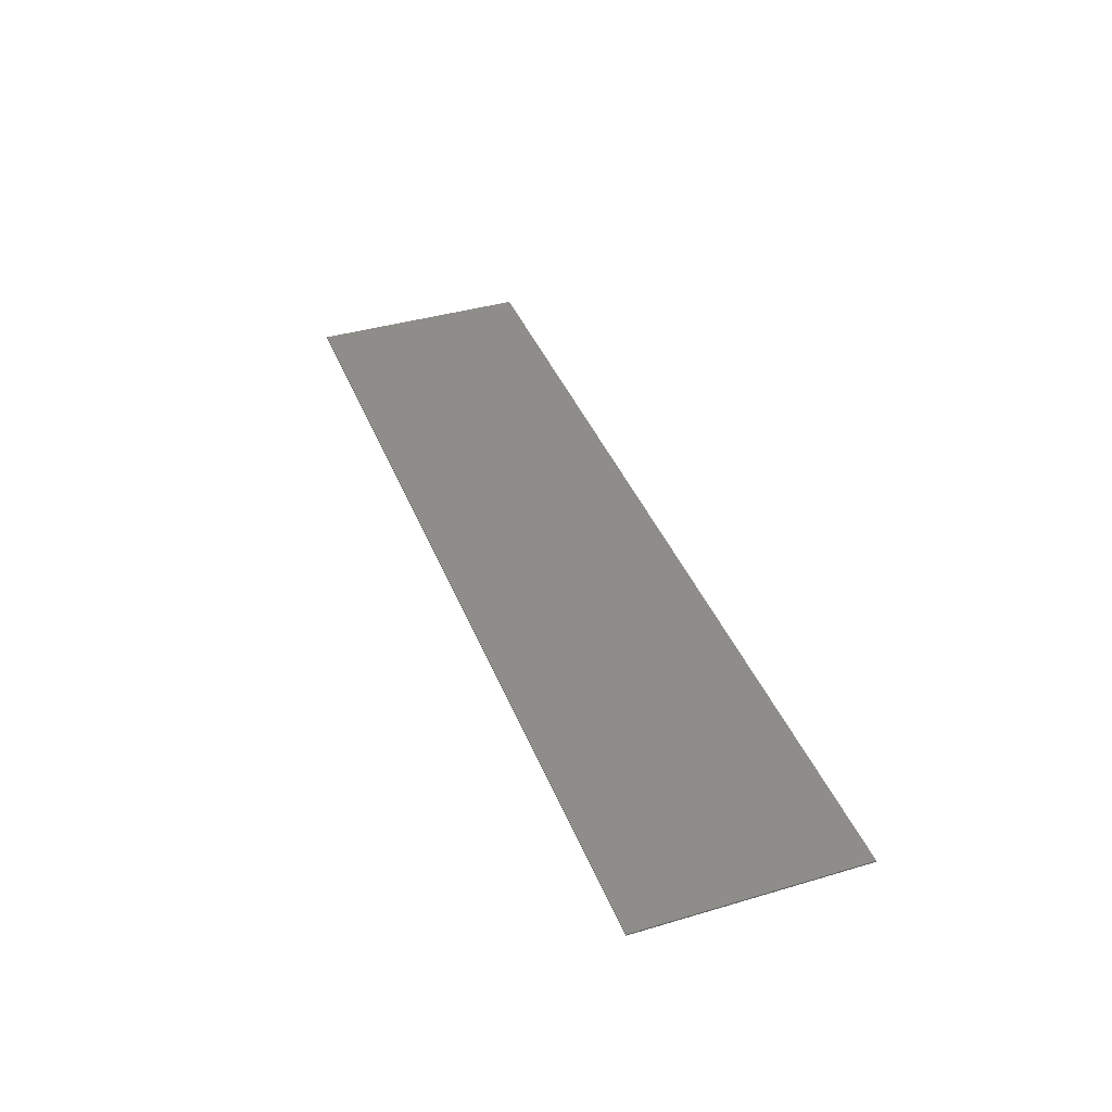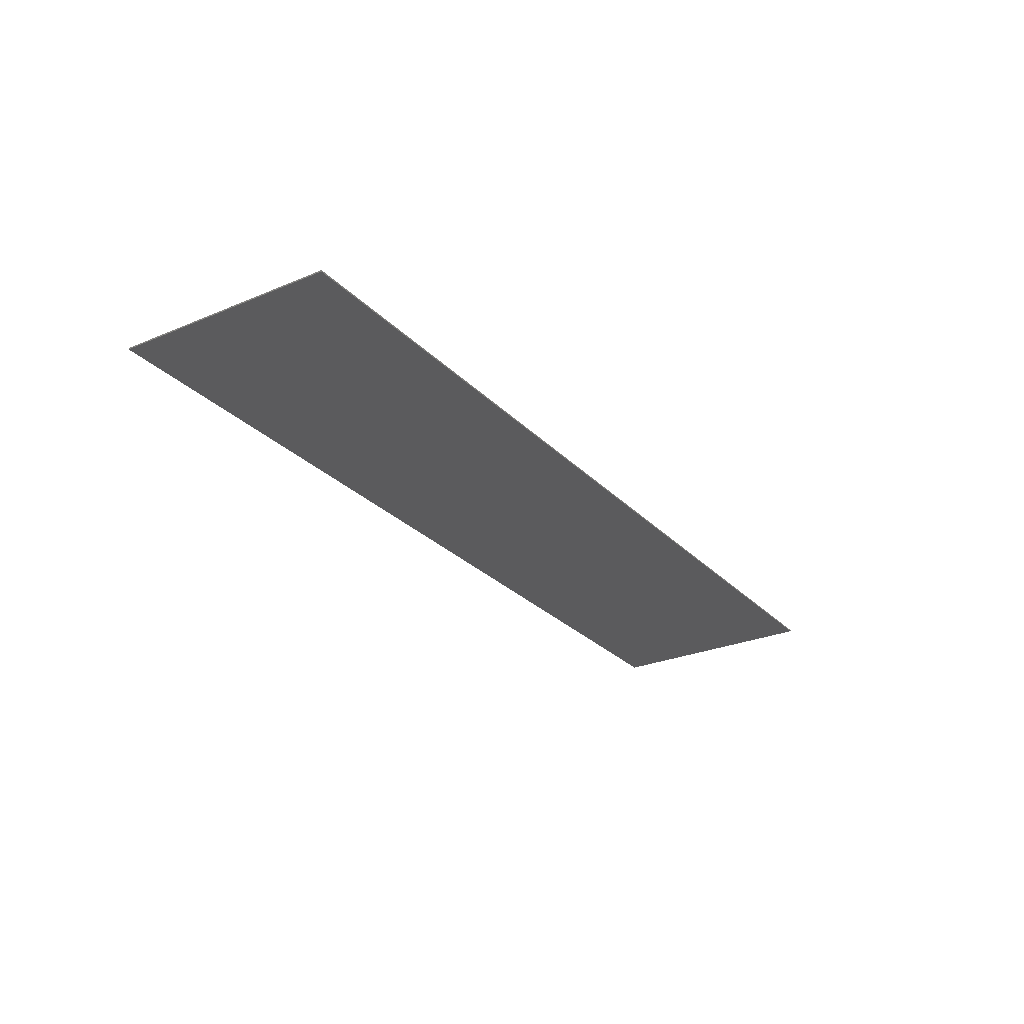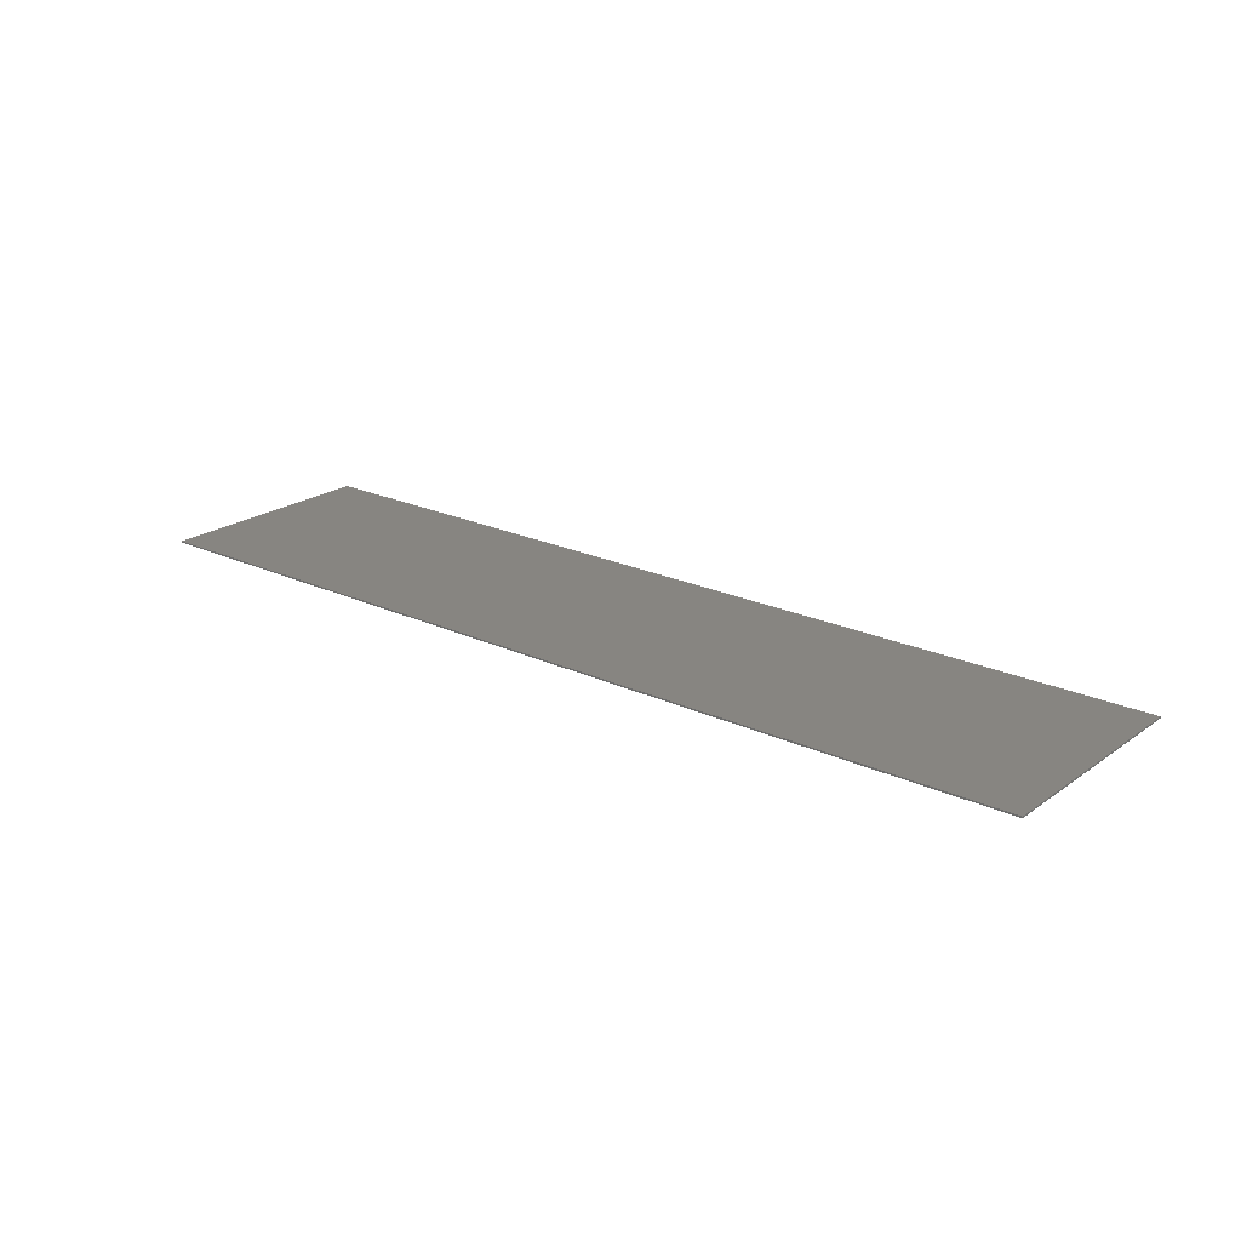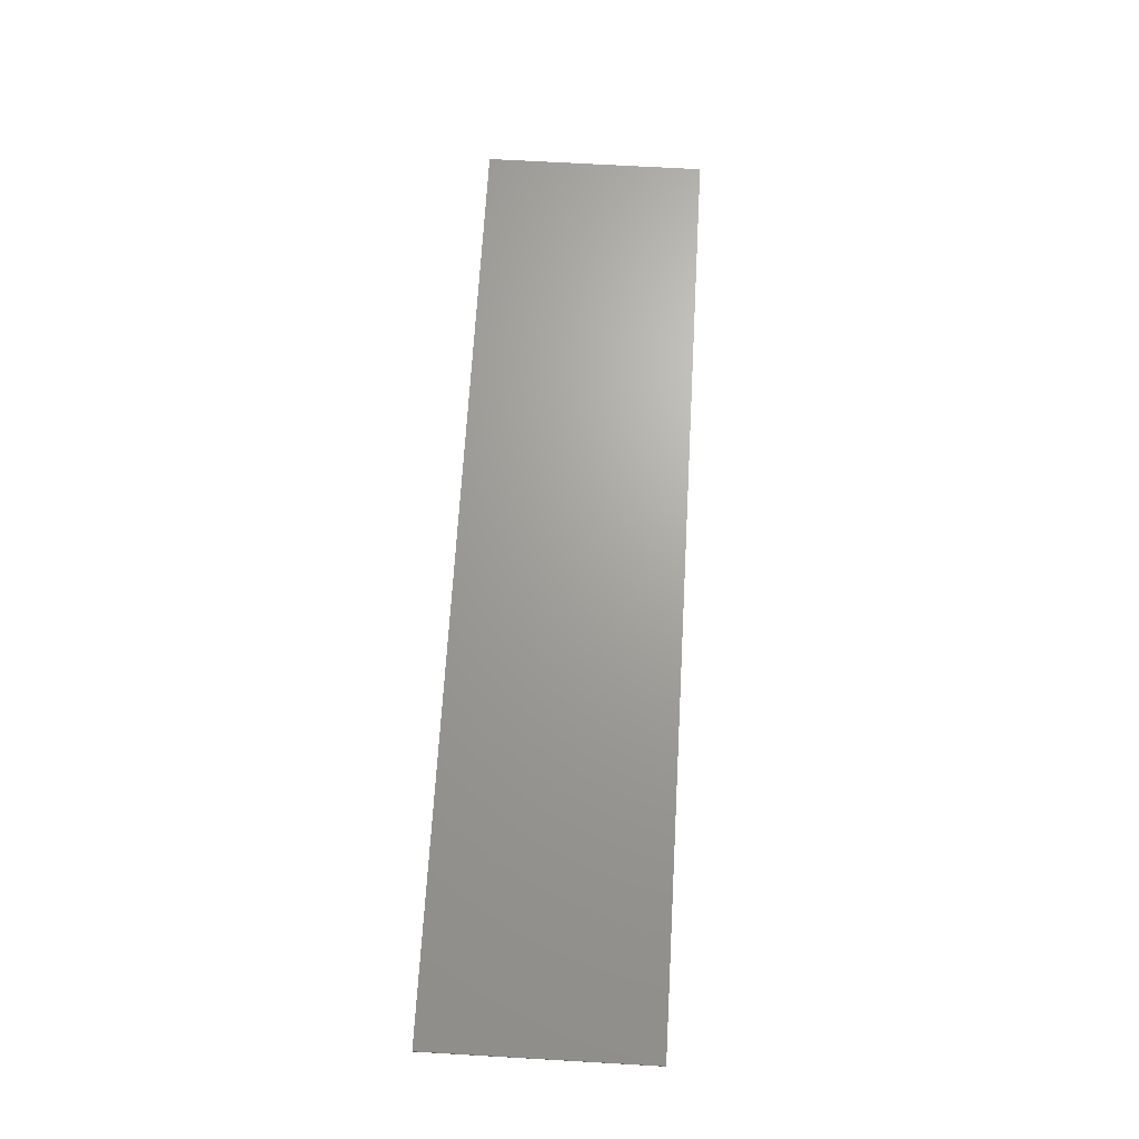
<metadata>
{"format":"stl","ext":"stl","renderer":"f3d","projection":"perspective","resolution":1024,"background":"white","views":[{"elev":39.5,"azim":-110.2,"up":"+Y"},{"elev":-26.9,"azim":-56.8,"up":"+Y"},{"elev":21.9,"azim":39.2,"up":"+Y"},{"elev":67.9,"azim":93.3,"up":"+Y"}]}
</metadata>
<code>
# stl→obj: 267 verts, 508 faces
v 31.6 0 7.6
v 31.6 0 -7.6
v -31.6 0 -7.6
v -31.6 0 7.6
v -31.6 -0.1 7.6
v 31.6 -0.1 7.6
v -31.6 -0.1 -7.6
v 31.6 -0.1 -7.6
v -18.98 -0.1 2.814
v -18.95 -0.1 2.52
v -14.53 -0.1 2.52
v -14.54 -0.1 3.17
v -19.05 -0.1 3.221
v -14.59 -0.1 3.69
v -19.17 -0.1 3.528
v -14.67 -0.1 4.128
v -19.35 -0.1 3.75
v -14.79 -0.1 4.504
v -19.68 -0.1 3.931
v -14.96 -0.1 4.822
v -20.14 -0.1 4.039
v -15.19 -0.1 5.086
v -15.47 -0.1 5.298
v -15.82 -0.1 5.462
v -16.24 -0.1 5.58
v -16.74 -0.1 5.657
v -17.33 -0.1 5.7
v -20.61 -0.1 4.088
v -21.2 -0.1 4.124
v -24.35 -0.1 5.7
v -21.76 -0.1 4.144
v -24.77 -0.1 5.682
v -22.2 -0.1 4.112
v -25.21 -0.1 5.644
v -22.63 -0.1 4.031
v -25.65 -0.1 5.588
v -23.04 -0.1 3.902
v -26.1 -0.1 5.512
v -23.4 -0.1 3.725
v -26.53 -0.1 5.414
v -23.71 -0.1 3.502
v -26.95 -0.1 5.292
v -23.95 -0.1 3.235
v -27.34 -0.1 5.144
v -24.11 -0.1 2.923
v -27.7 -0.1 4.969
v -24.17 -0.1 2.563
v -28.03 -0.1 4.765
v -28.31 -0.1 4.531
v -28.55 -0.1 4.262
v -28.72 -0.1 3.96
v -28.83 -0.1 3.622
v -28.87 -0.1 3.24
v -28.87 -0.1 1.86
v -24.11 -0.1 2.153
v -28.79 -0.1 1.365
v -23.88 -0.1 1.82
v -28.65 -0.1 0.9534
v -28.45 -0.1 0.588
v -28.19 -0.1 0.2694
v -27.89 -0.1 -0.0018
v -27.55 -0.1 -0.2244
v -27.17 -0.1 -0.3978
v -23.58 -0.1 1.561
v -26.78 -0.1 -0.5214
v -23.25 -0.1 1.378
v -26.37 -0.1 -0.594
v -22.93 -0.1 1.275
v -20.55 -0.1 -0.666
v -17.41 -0.1 1.076
v -20.04 -0.1 -0.744
v -16.85 -0.1 1.048
v -19.61 -0.1 -0.9474
v -16.35 -0.1 0.9684
v -19.34 -0.1 -1.198
v -15.91 -0.1 0.84
v -19.2 -0.1 -1.457
v -15.54 -0.1 0.6648
v -19.15 -0.1 -1.68
v -15.23 -0.1 0.4446
v -14.97 -0.1 0.1812
v -14.77 -0.1 -0.1242
v -14.6 -0.1 -0.4692
v -14.49 -0.1 -0.852
v -14.41 -0.1 -1.27
v -14.36 -0.1 -1.658
v -14.35 -0.1 -2.04
v -19.15 -0.1 -2.802
v -14.35 -0.1 -2.58
v -14.4 -0.1 -2.969
v -14.47 -0.1 -3.364
v -14.57 -0.1 -3.727
v -14.72 -0.1 -4.061
v -19.23 -0.1 -3.226
v -14.91 -0.1 -4.363
v -15.14 -0.1 -4.634
v -15.4 -0.1 -4.876
v -19.47 -0.1 -3.499
v -15.71 -0.1 -5.085
v -16.06 -0.1 -5.264
v -19.79 -0.1 -3.706
v -16.46 -0.1 -5.411
v -16.89 -0.1 -5.528
v -17.37 -0.1 -5.614
v -17.89 -0.1 -5.668
v -20.16 -0.1 -3.78
v -18.46 -0.1 -5.7
v -22.82 -0.1 -3.78
v -26.42 -0.1 -5.7
v -23.26 -0.1 -3.704
v -26.9 -0.1 -5.632
v -23.61 -0.1 -3.508
v -27.34 -0.1 -5.519
v -23.87 -0.1 -3.215
v -27.71 -0.1 -5.373
v -24.02 -0.1 -2.842
v -28.05 -0.1 -5.181
v -28.34 -0.1 -4.943
v -28.6 -0.1 -4.66
v -28.81 -0.1 -4.332
v -28.98 -0.1 -3.958
v -29.09 -0.1 -3.539
v -29.16 -0.1 -3.074
v -24.07 -0.1 -2.401
v -29.17 -0.1 -2.564
v -24.07 -0.1 -1.98
v -29.17 -0.1 -1.98
v -29.17 -0.1 5.7
v -14.35 -0.1 5.7
v -14.35 -0.1 1.08
v -14.35 -0.1 -5.7
v -29.17 -0.1 -5.7
v -3.46 -0.1 -0.309
v -3.46 -0.1 -5.7
v 0.32 -0.1 -5.7
v 0.32 -0.1 0.2514
v -3.563 -0.1 0.0096
v 0.3068 -0.1 0.6618
v -11.68 -0.1 5.7
v -11.68 -0.1 -5.7
v -7.3 -0.1 -5.7
v -7.3 -0.1 -0.24
v -7.3 -0.1 1.95
v -7.3 -0.1 5.7
v 0.266 -0.1 1.025
v -3.843 -0.1 0.3054
v 0.1784 -0.1 1.352
v 0.041 -0.1 1.643
v -4.222 -0.1 0.5178
v -0.1456 -0.1 1.898
v -0.385 -0.1 2.118
v -0.6778 -0.1 2.303
v -1.025 -0.1 2.454
v -4.643 -0.1 0.6132
v -1.429 -0.1 2.572
v -1.89 -0.1 2.656
v -2.411 -0.1 2.707
v -2.993 -0.1 2.73
v -4.439 -0.1 2.73
v -5.157 -0.1 0.6246
v -4.82 -0.1 2.711
v -5.69 -0.1 0.561
v -5.206 -0.1 2.678
v -6.165 -0.1 0.4326
v -5.591 -0.1 2.627
v -6.617 -0.1 0.2466
v -5.968 -0.1 2.554
v -6.332 -0.1 2.453
v -6.677 -0.1 2.322
v -6.976 -0.1 0.0252
v -6.996 -0.1 2.155
v 0.32 -0.1 5.7
v 11.21 -0.1 -0.642
v 15.41 -0.1 -2.322
v 15.41 -0.1 -0.03
v 11.19 -0.1 -0.3144
v 15.39 -0.1 0.2742
v 11.13 -0.1 0.0048
v 15.3 -0.1 0.5958
v 11 -0.1 0.306
v 15.17 -0.1 0.924
v 10.8 -0.1 0.5682
v 14.98 -0.1 1.246
v 14.73 -0.1 1.552
v 14.42 -0.1 1.829
v 10.54 -0.1 0.7674
v 14.05 -0.1 2.066
v 10.24 -0.1 0.894
v 13.62 -0.1 2.251
v 9.915 -0.1 0.96
v 13.13 -0.1 2.373
v 9.588 -0.1 0.978
v 12.57 -0.1 2.418
v 8.87 -0.1 0.978
v 5.084 -0.1 2.418
v 8.544 -0.1 0.96
v 4.645 -0.1 2.348
v 8.223 -0.1 0.894
v 4.27 -0.1 2.198
v 7.921 -0.1 0.7674
v 3.954 -0.1 1.963
v 7.658 -0.1 0.5682
v 3.693 -0.1 1.657
v 7.459 -0.1 0.306
v 3.481 -0.1 1.294
v 7.331 -0.1 0.0048
v 3.313 -0.1 0.8856
v 7.266 -0.1 -0.3144
v 3.186 -0.1 0.4476
v 7.25 -0.1 -0.642
v 3.093 -0.1 -0.0066
v 3.029 -0.1 -0.4626
v 2.99 -0.1 -0.9078
v 2.99 -0.1 -1.88
v 7.25 -0.1 -2.322
v 2.998 -0.1 -2.378
v 7.262 -0.1 -2.675
v 3.024 -0.1 -2.842
v 7.345 -0.1 -3.034
v 3.07 -0.1 -3.272
v 7.482 -0.1 -3.362
v 3.144 -0.1 -3.667
v 3.25 -0.1 -4.029
v 3.394 -0.1 -4.356
v 3.582 -0.1 -4.648
v 3.819 -0.1 -4.906
v 4.112 -0.1 -5.129
v 4.465 -0.1 -5.317
v 7.675 -0.1 -3.652
v 4.885 -0.1 -5.471
v 7.927 -0.1 -3.897
v 5.414 -0.1 -5.604
v 8.244 -0.1 -4.089
v 5.946 -0.1 -5.672
v 8.627 -0.1 -4.222
v 6.602 -0.1 -5.682
v 9.699 -0.1 -4.288
v 12.35 -0.1 -5.682
v 10.11 -0.1 -4.249
v 13.08 -0.1 -5.623
v 10.46 -0.1 -4.162
v 13.67 -0.1 -5.531
v 10.74 -0.1 -4.015
v 14.14 -0.1 -5.42
v 14.52 -0.1 -5.281
v 14.81 -0.1 -5.11
v 15.03 -0.1 -4.896
v 15.18 -0.1 -4.636
v 15.28 -0.1 -4.319
v 10.96 -0.1 -3.79
v 15.34 -0.1 -3.942
v 11.12 -0.1 -3.474
v 15.38 -0.1 -3.496
v 11.21 -0.1 -2.982
v 15.41 -0.1 -2.982
v 2.99 -0.1 2.418
v 15.41 -0.1 2.418
v 15.41 -0.1 -5.682
v 2.99 -0.1 -5.682
v 17.9 -0.1 5.7
v 17.9 -0.1 -5.7
v 22.1 -0.1 -5.7
v 22.1 -0.1 5.7
v 24.62 -0.1 5.7
v 24.62 -0.1 -5.7
v 28.82 -0.1 -5.7
v 28.82 -0.1 5.7
f 1 2 3
f 3 4 1
f 5 6 1
f 1 4 5
f 7 5 4
f 4 3 7
f 8 7 3
f 3 2 8
f 6 8 2
f 2 1 6
f 9 10 11
f 11 12 9
f 13 9 12
f 12 14 13
f 15 13 14
f 14 16 15
f 17 15 16
f 16 18 17
f 19 17 18
f 18 20 19
f 21 19 20
f 20 22 21
f 21 22 23
f 23 24 21
f 21 24 25
f 25 26 21
f 21 26 27
f 27 28 21
f 29 28 27
f 27 30 29
f 31 29 30
f 30 32 31
f 33 31 32
f 32 34 33
f 35 33 34
f 34 36 35
f 37 35 36
f 36 38 37
f 39 37 38
f 38 40 39
f 41 39 40
f 40 42 41
f 43 41 42
f 42 44 43
f 45 43 44
f 44 46 45
f 47 45 46
f 46 48 47
f 47 48 49
f 49 50 47
f 47 50 51
f 51 52 47
f 47 52 53
f 53 54 47
f 55 47 54
f 54 56 55
f 57 55 56
f 56 58 57
f 57 58 59
f 59 60 57
f 57 60 61
f 61 62 57
f 57 62 63
f 63 64 57
f 64 63 65
f 65 66 64
f 66 65 67
f 67 68 66
f 68 67 69
f 69 70 68
f 70 69 71
f 71 72 70
f 72 71 73
f 73 74 72
f 74 73 75
f 75 76 74
f 76 75 77
f 77 78 76
f 78 77 79
f 79 80 78
f 81 80 79
f 79 82 81
f 83 82 79
f 79 84 83
f 85 84 79
f 79 86 85
f 87 86 79
f 79 88 87
f 89 87 88
f 88 90 89
f 91 90 88
f 88 92 91
f 93 92 88
f 88 94 93
f 95 93 94
f 94 96 95
f 97 96 94
f 94 98 97
f 99 97 98
f 98 100 99
f 100 98 101
f 101 102 100
f 103 102 101
f 101 104 103
f 105 104 101
f 101 106 105
f 107 105 106
f 106 108 107
f 109 107 108
f 108 110 109
f 111 109 110
f 110 112 111
f 113 111 112
f 112 114 113
f 115 113 114
f 114 116 115
f 117 115 116
f 116 118 117
f 119 118 116
f 116 120 119
f 121 120 116
f 116 122 121
f 123 122 116
f 116 124 123
f 125 123 124
f 124 126 125
f 126 127 125
f 128 53 52
f 128 52 51
f 128 51 50
f 128 50 49
f 128 49 48
f 128 48 46
f 128 46 44
f 128 44 42
f 128 42 40
f 128 40 38
f 128 38 36
f 128 36 34
f 128 34 32
f 30 128 32
f 129 27 26
f 129 26 25
f 129 25 24
f 129 24 23
f 129 23 22
f 129 22 20
f 129 20 18
f 129 18 16
f 129 16 14
f 129 14 12
f 129 12 11
f 11 130 129
f 89 90 131
f 90 91 131
f 91 92 131
f 92 93 131
f 93 95 131
f 95 96 131
f 96 97 131
f 97 99 131
f 99 100 131
f 100 102 131
f 102 103 131
f 103 104 131
f 104 105 131
f 105 107 131
f 111 132 109
f 113 132 111
f 115 132 113
f 117 132 115
f 118 132 117
f 119 132 118
f 120 132 119
f 121 132 120
f 122 132 121
f 123 132 122
f 125 132 123
f 127 126 67
f 67 65 127
f 63 127 65
f 62 127 63
f 61 127 62
f 60 127 61
f 59 127 60
f 58 127 59
f 56 127 58
f 54 127 56
f 127 54 53
f 53 128 127
f 70 72 11
f 11 10 70
f 10 68 70
f 68 10 9
f 9 66 68
f 66 9 13
f 13 64 66
f 64 13 15
f 15 57 64
f 57 15 17
f 17 55 57
f 55 17 19
f 19 47 55
f 47 19 21
f 21 45 47
f 45 21 28
f 28 43 45
f 43 28 29
f 29 41 43
f 41 29 31
f 31 39 41
f 39 31 33
f 33 35 39
f 35 37 39
f 67 126 69
f 69 126 124
f 124 71 69
f 71 124 116
f 116 73 71
f 73 116 114
f 114 75 73
f 75 114 112
f 112 77 75
f 77 112 110
f 110 79 77
f 79 110 108
f 108 88 79
f 88 108 106
f 106 94 88
f 98 94 106
f 106 101 98
f 130 86 87
f 130 85 86
f 130 84 85
f 130 83 84
f 130 82 83
f 130 81 82
f 130 80 81
f 11 72 74
f 11 74 76
f 76 130 11
f 130 76 78
f 130 78 80
f 133 134 135
f 135 136 133
f 137 133 136
f 136 138 137
f 139 140 141
f 141 142 139
f 139 142 143
f 144 139 143
f 137 138 145
f 145 146 137
f 146 145 147
f 147 148 146
f 149 146 148
f 148 150 149
f 149 150 151
f 151 152 149
f 149 152 153
f 153 154 149
f 154 153 155
f 155 156 154
f 154 156 157
f 157 158 154
f 154 158 159
f 159 160 154
f 160 159 161
f 161 162 160
f 162 161 163
f 163 164 162
f 164 163 165
f 165 166 164
f 166 165 167
f 167 168 166
f 166 168 169
f 169 170 166
f 170 169 171
f 171 142 170
f 171 143 142
f 144 143 171
f 144 171 169
f 144 169 168
f 144 168 167
f 144 167 165
f 144 165 163
f 144 163 161
f 144 161 159
f 159 172 144
f 172 159 158
f 172 158 157
f 172 157 156
f 172 156 155
f 172 155 153
f 172 153 152
f 172 152 151
f 172 151 150
f 172 150 148
f 172 148 147
f 172 147 145
f 172 145 138
f 172 138 136
f 170 142 133
f 133 137 170
f 166 170 137
f 137 146 166
f 164 166 146
f 146 149 164
f 162 164 149
f 149 154 162
f 160 162 154
f 133 142 141
f 141 134 133
f 173 174 175
f 175 176 173
f 176 175 177
f 177 178 176
f 178 177 179
f 179 180 178
f 180 179 181
f 181 182 180
f 182 181 183
f 183 184 182
f 182 184 185
f 185 186 182
f 186 185 187
f 187 188 186
f 188 187 189
f 189 190 188
f 190 189 191
f 191 192 190
f 192 191 193
f 193 194 192
f 194 193 195
f 195 196 194
f 196 195 197
f 197 198 196
f 198 197 199
f 199 200 198
f 200 199 201
f 201 202 200
f 202 201 203
f 203 204 202
f 204 203 205
f 205 206 204
f 206 205 207
f 207 208 206
f 208 207 209
f 209 210 208
f 210 209 211
f 211 212 210
f 210 212 213
f 213 214 210
f 215 210 214
f 214 216 215
f 217 215 216
f 216 218 217
f 219 217 218
f 218 220 219
f 221 219 220
f 220 222 221
f 221 222 223
f 223 224 221
f 221 224 225
f 225 226 221
f 221 226 227
f 227 228 221
f 229 221 228
f 228 230 229
f 231 229 230
f 230 232 231
f 233 231 232
f 232 234 233
f 235 233 234
f 234 236 235
f 237 235 236
f 236 238 237
f 239 237 238
f 238 240 239
f 241 239 240
f 240 242 241
f 243 241 242
f 242 244 243
f 243 244 245
f 245 246 243
f 243 246 247
f 247 248 243
f 243 248 249
f 249 250 243
f 250 249 251
f 251 252 250
f 252 251 253
f 253 254 252
f 255 254 253
f 215 174 173
f 173 210 215
f 256 213 212
f 256 212 211
f 256 211 209
f 256 209 207
f 256 207 205
f 256 205 203
f 256 203 201
f 256 201 199
f 256 199 197
f 195 256 197
f 257 193 191
f 257 191 189
f 257 189 187
f 257 187 185
f 257 185 184
f 257 184 183
f 257 183 181
f 257 181 179
f 257 179 177
f 257 177 175
f 255 253 258
f 253 251 258
f 251 249 258
f 249 248 258
f 248 247 258
f 247 246 258
f 246 245 258
f 245 244 258
f 244 242 258
f 242 240 258
f 240 238 258
f 234 259 236
f 232 259 234
f 230 259 232
f 228 259 230
f 227 259 228
f 226 259 227
f 225 259 226
f 224 259 225
f 223 259 224
f 222 259 223
f 220 259 222
f 218 259 220
f 216 259 218
f 214 259 216
f 208 210 173
f 173 176 208
f 206 208 176
f 176 178 206
f 204 206 178
f 178 180 204
f 202 204 180
f 180 182 202
f 200 202 182
f 182 186 200
f 198 200 186
f 186 188 198
f 196 198 188
f 188 190 196
f 194 196 190
f 190 192 194
f 254 255 174
f 174 215 254
f 254 215 217
f 217 219 254
f 254 219 221
f 221 252 254
f 252 221 229
f 229 250 252
f 250 229 231
f 231 243 250
f 243 231 233
f 233 241 243
f 241 233 235
f 235 239 241
f 235 237 239
f 260 261 262
f 262 263 260
f 264 265 266
f 266 267 264
f 172 6 5
f 5 139 172
f 5 129 139
f 5 128 129
f 132 128 5
f 5 7 132
f 131 132 7
f 140 131 7
f 131 140 139
f 139 129 131
f 135 140 7
f 259 135 7
f 7 8 259
f 258 259 8
f 8 261 258
f 262 261 8
f 265 262 8
f 266 265 8
f 267 266 8
f 8 6 267
f 6 264 267
f 6 263 264
f 264 263 262
f 262 265 264
f 6 260 263
f 260 6 172
f 172 256 257
f 257 260 172
f 261 260 257
f 257 258 261
f 256 172 135
f 135 259 256

</code>
